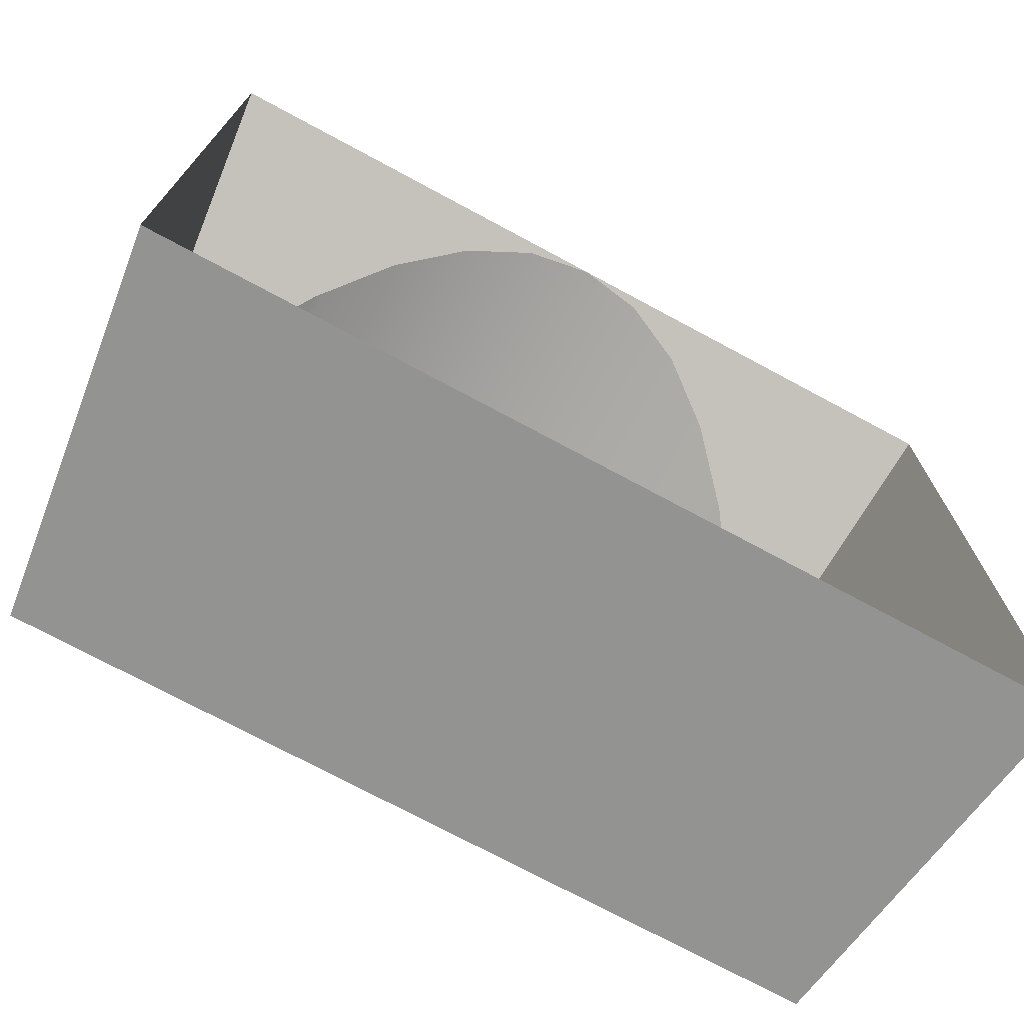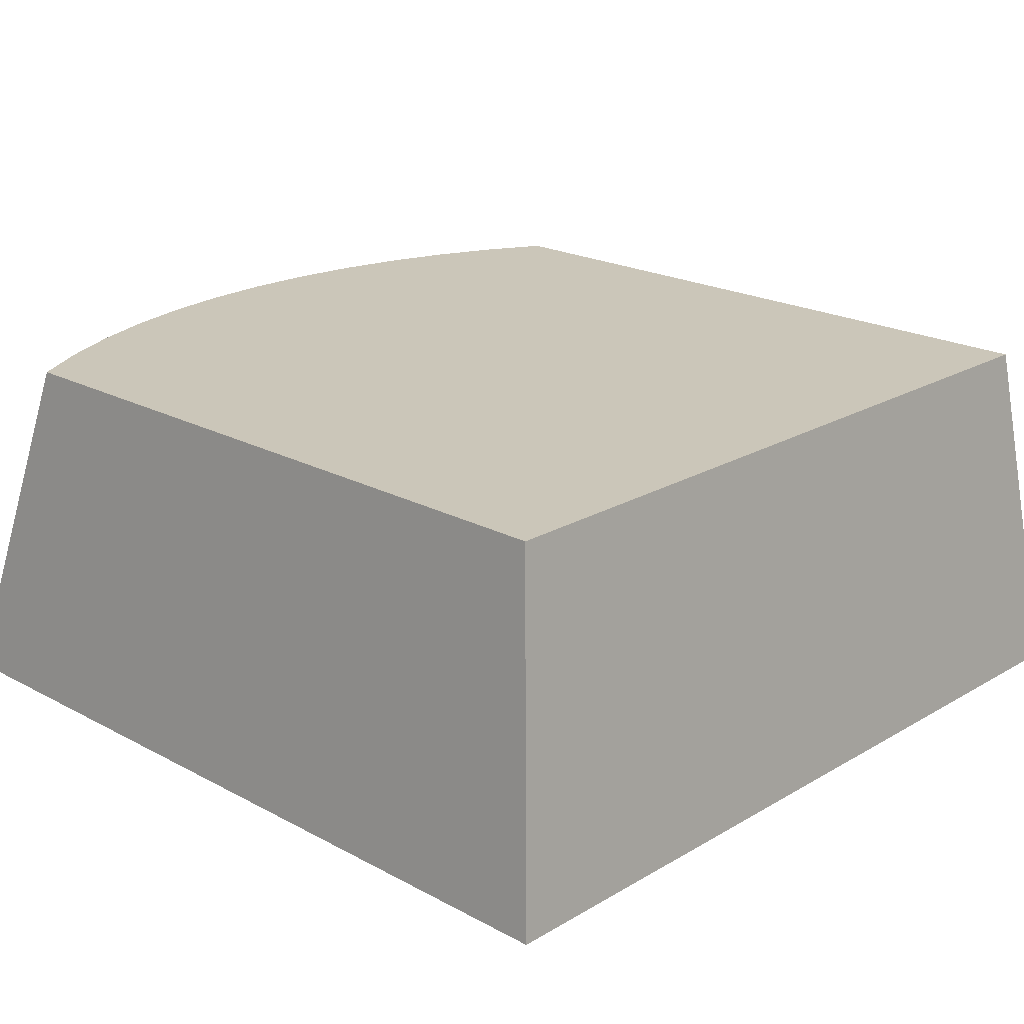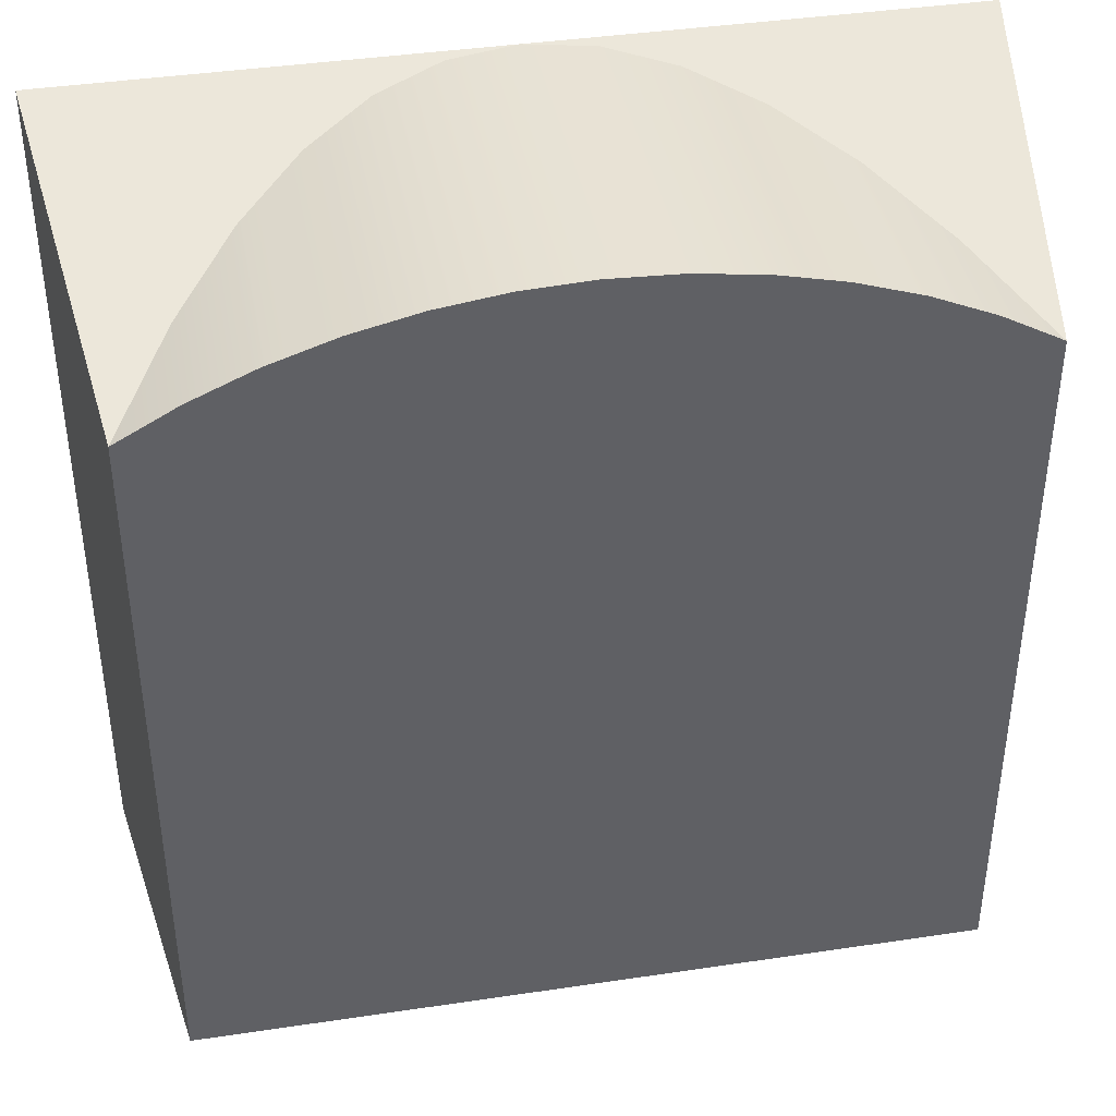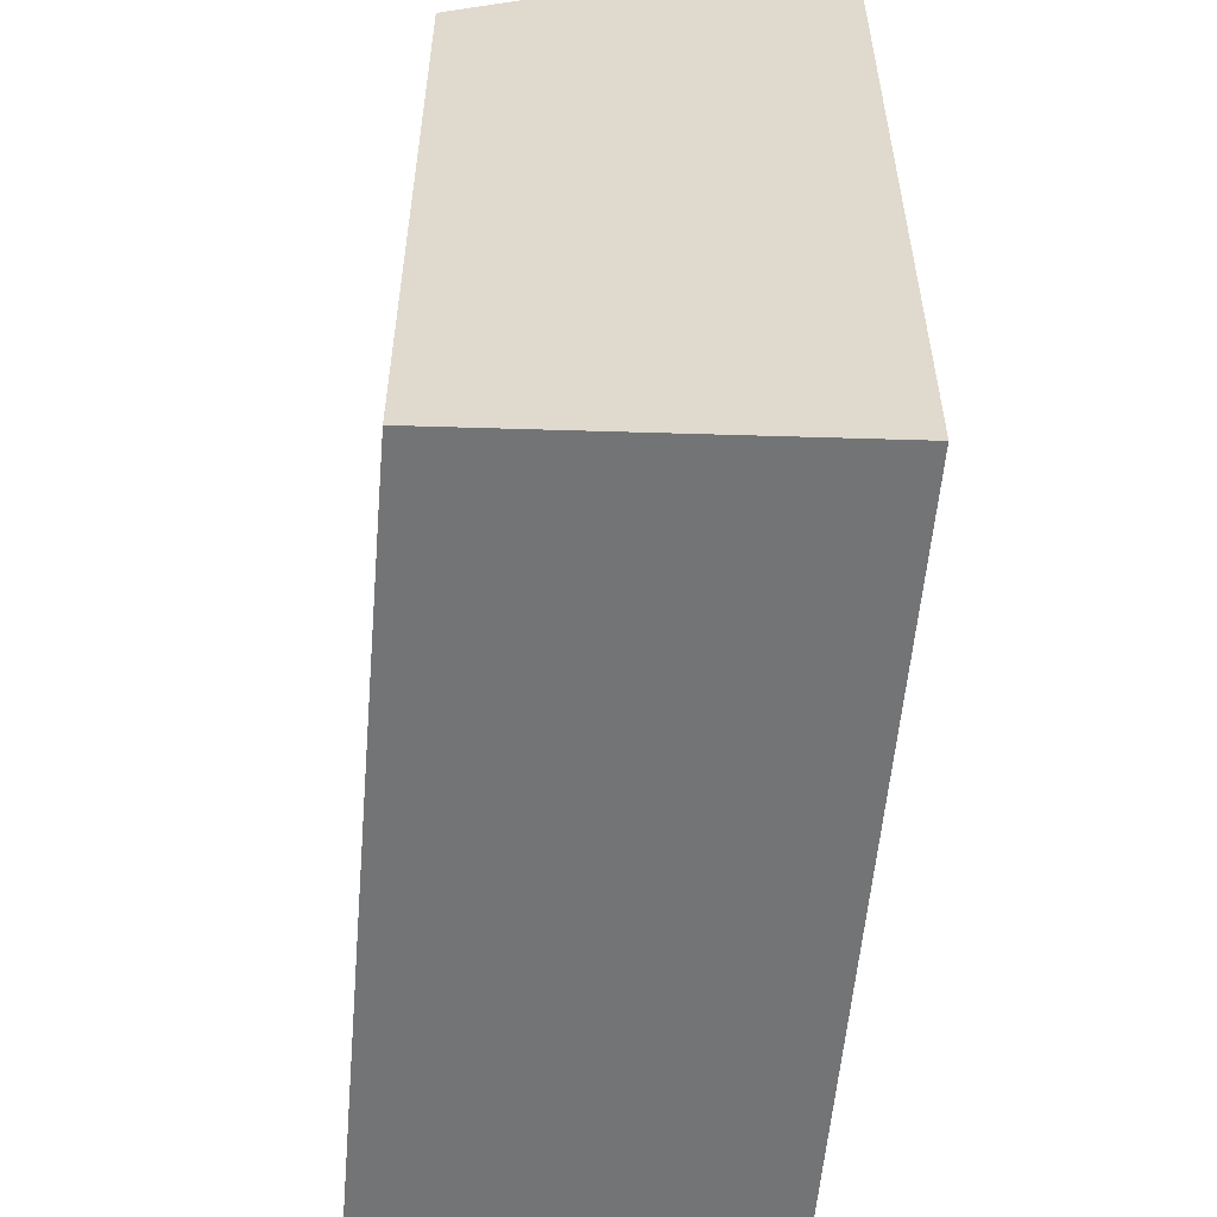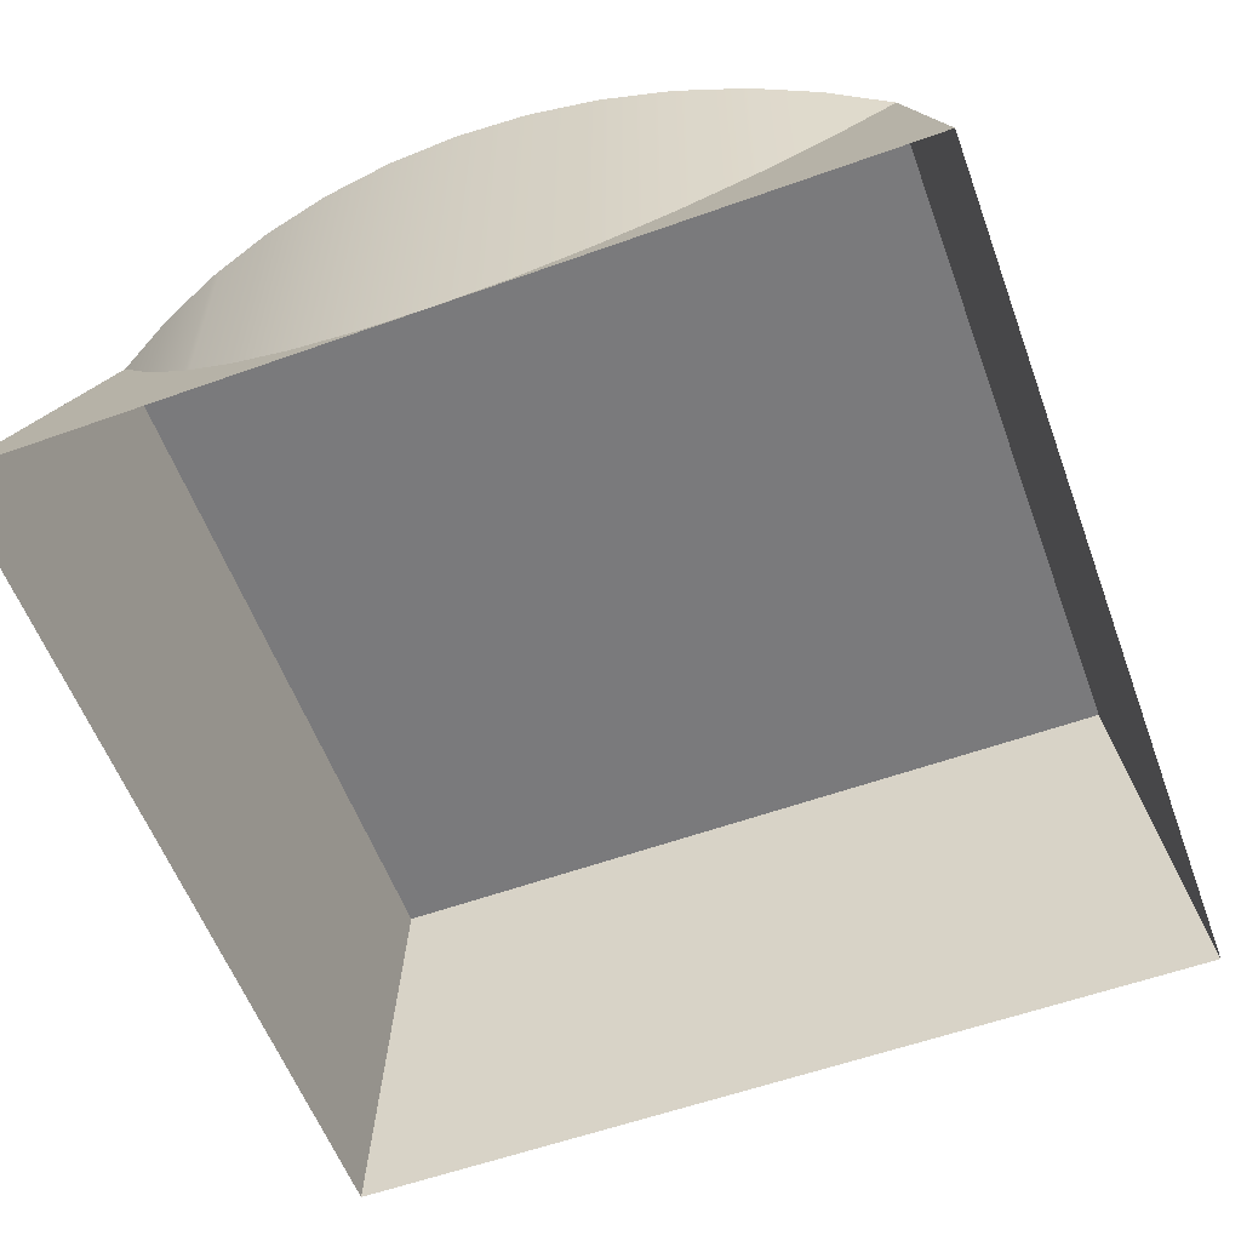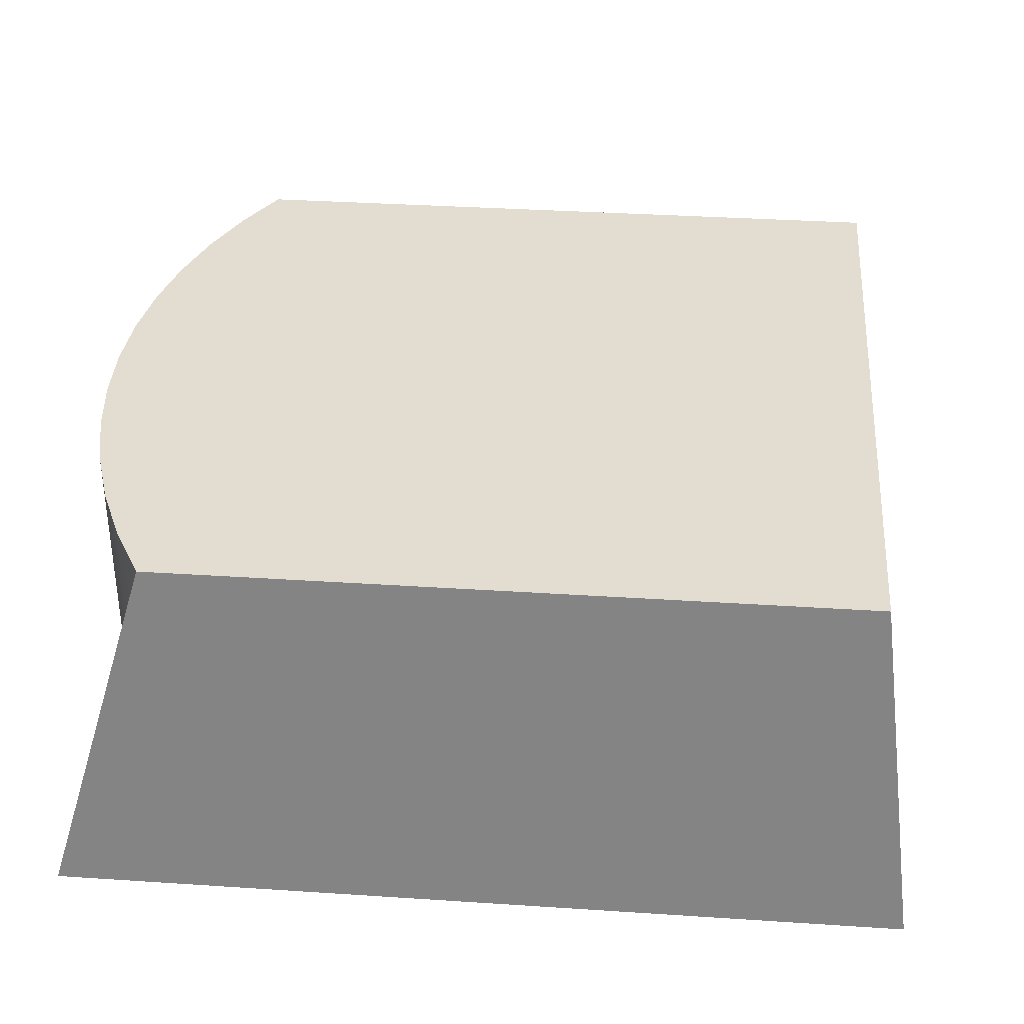
<metadata>
{"format":"obj","ext":"obj","renderer":"f3d","projection":"perspective","resolution":1024,"background":"white","views":[{"elev":-73.5,"azim":-28.3,"up":"+Z"},{"elev":21.0,"azim":133.8,"up":"+Y"},{"elev":40.4,"azim":169.6,"up":"+Z"},{"elev":-56.5,"azim":-94.9,"up":"+Z"},{"elev":-58.2,"azim":20.3,"up":"+Y"},{"elev":35.2,"azim":95.0,"up":"+Y"}]}
</metadata>
<code>
o Gray_Single_Keycap57/Gray_Single_Keycap/mesh8/mesh8-geometry#mesh8-geometry
v -0.2207 0.08533 0.4198
v -0.2281 0.05478 0.4181
v -0.2207 0.049 0.4198
v -0.2281 0.08533 0.4181
v -0.2542 0.04434 0.4212
v -0.2131 0.08533 0.4208
v -0.1621 0.08533 0.3291
v -0.2345 0.06191 0.416
v -0.2131 0.04551 0.4208
v -0.2345 0.08533 0.416
v -0.2055 0.04434 0.4212
v -0.2353 0.06281 0.4157
v -0.2055 0.08533 0.4212
v -0.2353 0.08533 0.4157
v -0.2423 0.07303 0.4127
v -0.1979 0.08533 0.4208
v -0.2423 0.08533 0.4127
v -0.1979 0.04551 0.4208
v -0.249 0.08533 0.409
v -0.1904 0.08533 0.4198
v -0.249 0.08533 0.3291
v -0.1569 0.04434 0.4212
v -0.2542 0.04434 0.3239
v -0.1904 0.049 0.4198
v -0.183 0.08533 0.4181
v -0.1569 0.04434 0.3239
v -0.183 0.05478 0.4181
v -0.1766 0.08533 0.416
v -0.1621 0.08533 0.409
v -0.1766 0.06191 0.416
v -0.1758 0.08533 0.4157
v -0.1688 0.08533 0.4127
v -0.1758 0.06281 0.4157
v -0.1688 0.07303 0.4127
f 1 2 3
f 2 1 4
f 5 3 2
f 3 6 1
f 7 4 1
f 4 8 2
f 5 9 3
f 5 2 8
f 6 3 9
f 7 1 6
f 7 10 4
f 8 4 10
f 9 5 11
f 5 8 12
f 9 13 6
f 7 6 13
f 7 14 10
f 10 12 8
f 13 9 11
f 5 12 15
f 7 13 16
f 7 17 14
f 12 10 14
f 18 13 11
f 14 15 12
f 5 15 19
f 13 18 16
f 7 16 20
f 21 17 7
f 15 14 17
f 22 18 11
f 19 15 17
f 19 23 5
f 24 16 18
f 16 24 20
f 7 20 25
f 17 21 19
f 26 21 7
f 18 22 24
f 23 19 21
f 27 20 24
f 20 27 25
f 7 25 28
f 21 26 23
f 29 26 7
f 24 22 27
f 30 25 27
f 25 30 28
f 7 28 31
f 26 29 22
f 7 32 29
f 27 22 30
f 33 28 30
f 28 33 31
f 7 31 32
f 34 22 29
f 32 34 29
f 30 22 33
f 34 31 33
f 31 34 32
f 33 22 34
f 3 2 1
f 4 1 2
f 2 3 5
f 1 6 3
f 1 4 7
f 2 8 4
f 3 9 5
f 8 2 5
f 9 3 6
f 6 1 7
f 4 10 7
f 10 4 8
f 11 5 9
f 12 8 5
f 6 13 9
f 13 6 7
f 10 14 7
f 8 12 10
f 11 9 13
f 15 12 5
f 16 13 7
f 14 17 7
f 14 10 12
f 11 13 18
f 12 15 14
f 19 15 5
f 16 18 13
f 20 16 7
f 7 17 21
f 17 14 15
f 11 18 22
f 17 15 19
f 5 23 19
f 18 16 24
f 20 24 16
f 25 20 7
f 19 21 17
f 7 21 26
f 24 22 18
f 21 19 23
f 24 20 27
f 25 27 20
f 28 25 7
f 23 26 21
f 7 26 29
f 27 22 24
f 27 25 30
f 28 30 25
f 31 28 7
f 22 29 26
f 29 32 7
f 30 22 27
f 30 28 33
f 31 33 28
f 32 31 7
f 29 22 34
f 29 34 32
f 33 22 30
f 33 31 34
f 32 34 31
f 34 22 33

</code>
